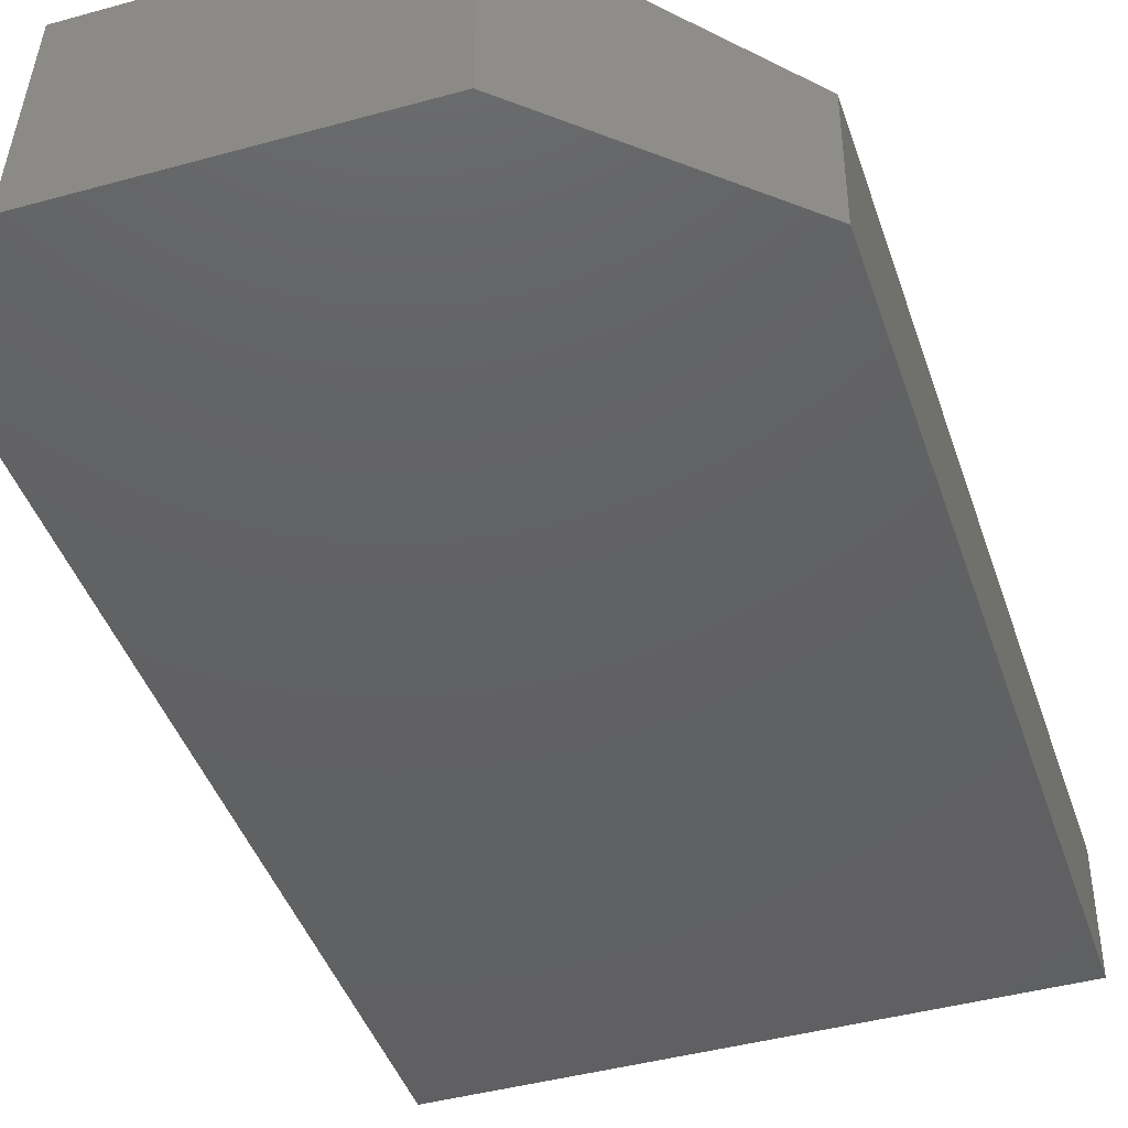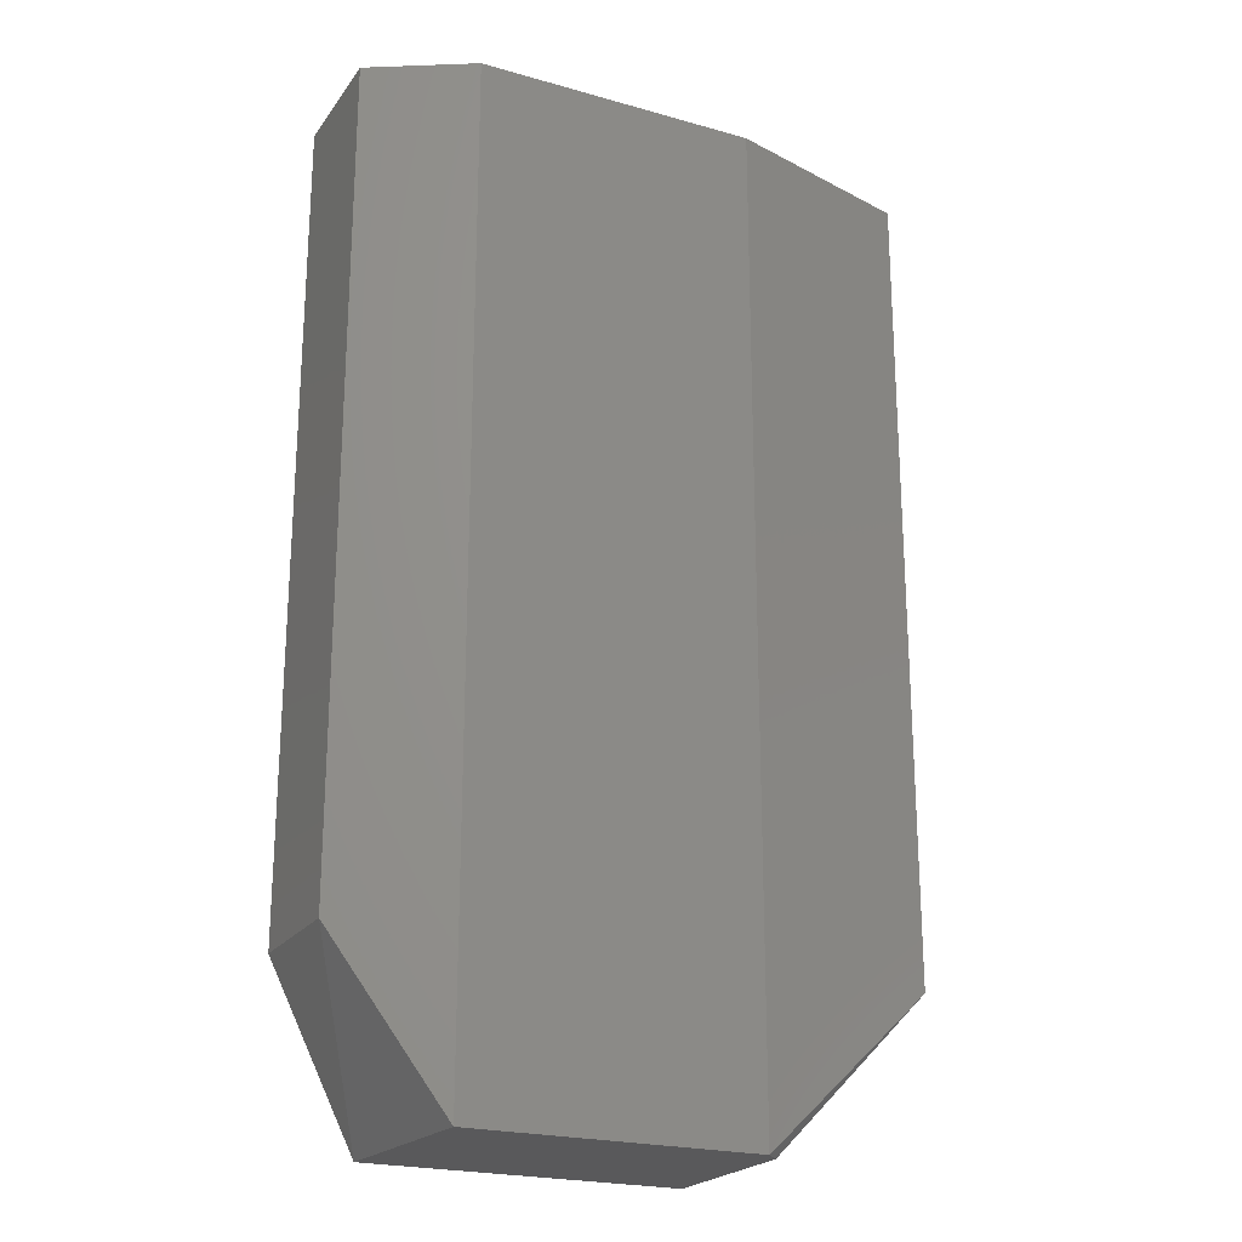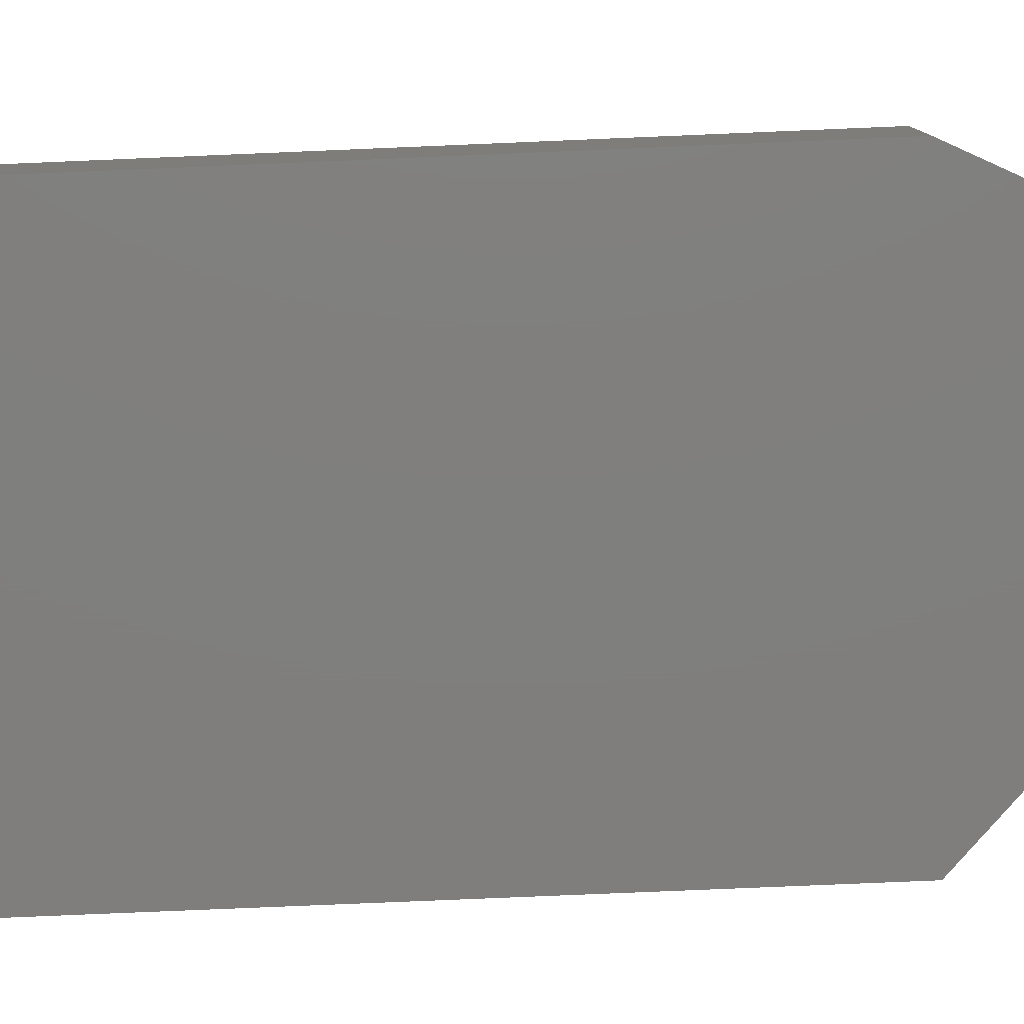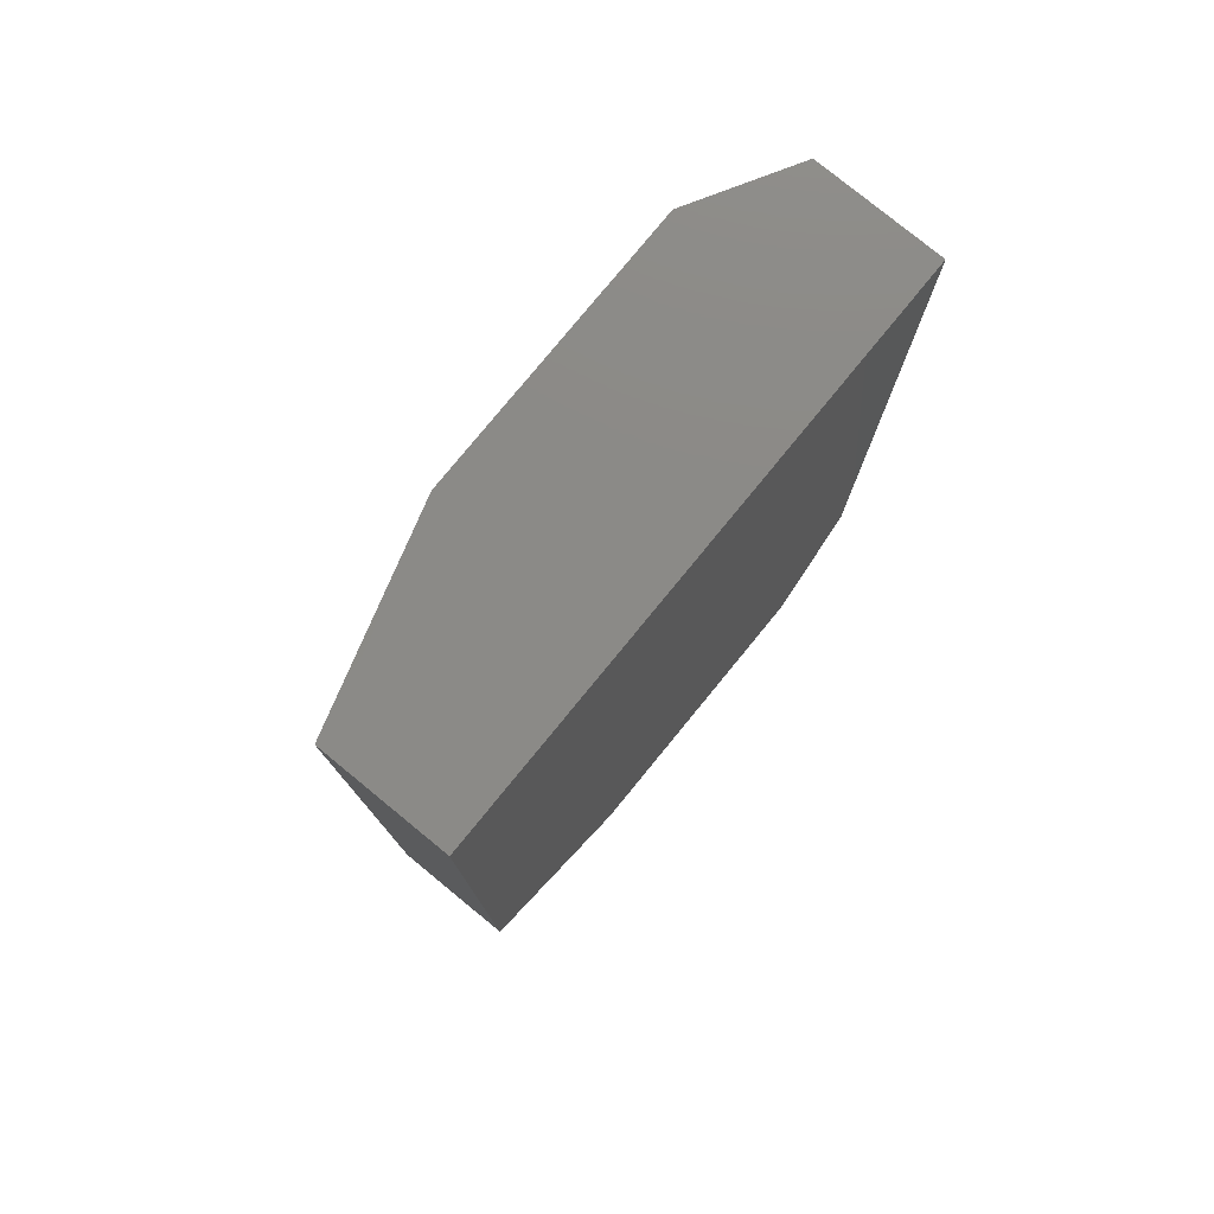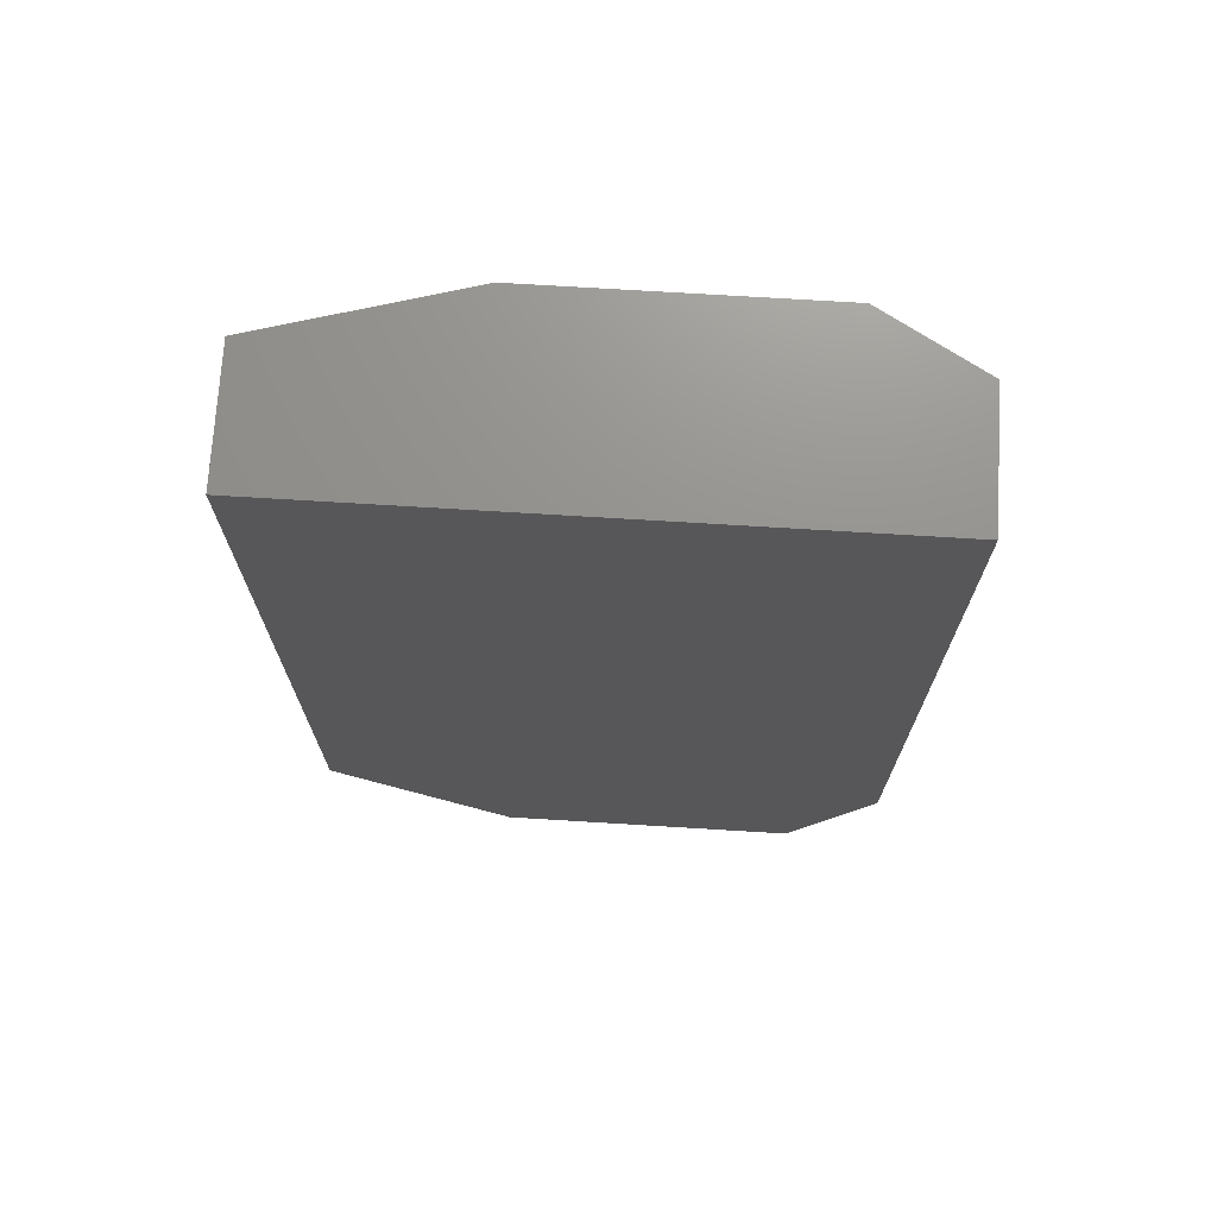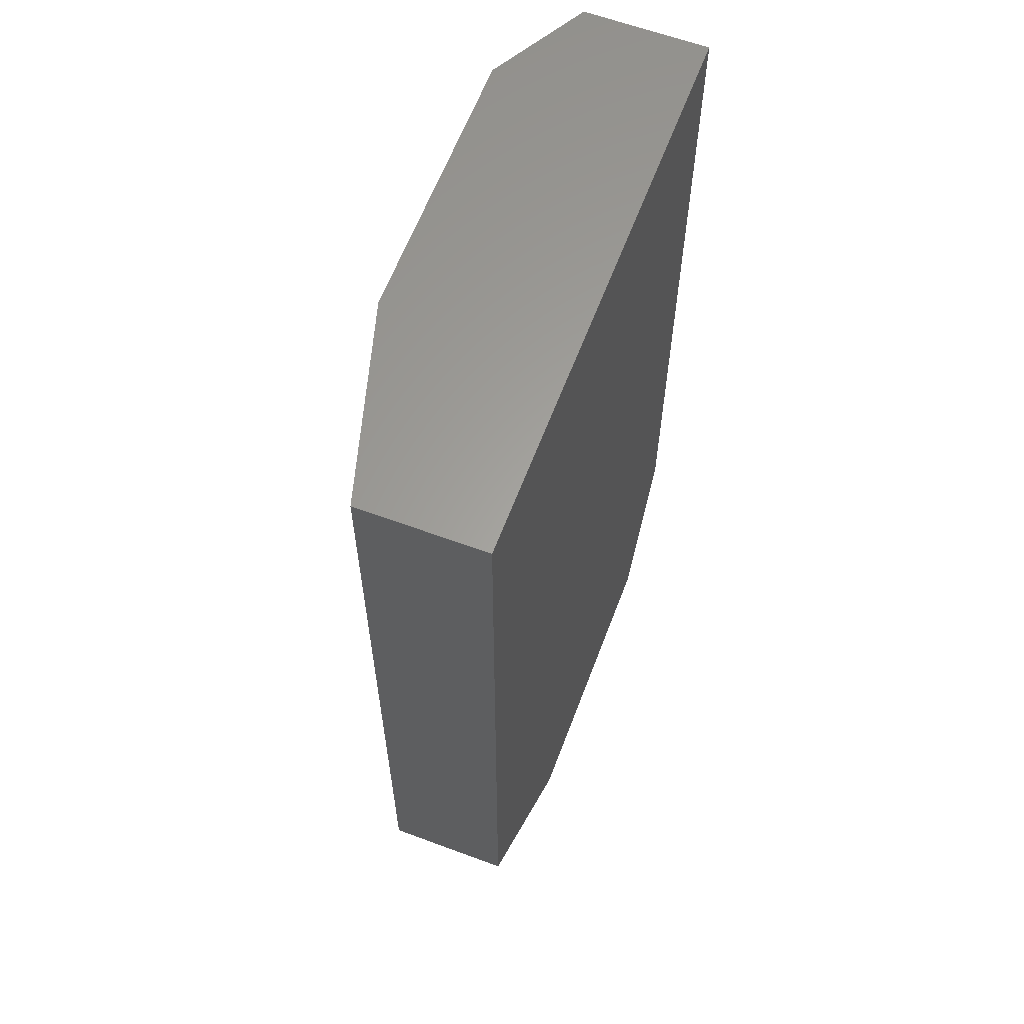
<metadata>
{"format":"stl","ext":"stl","renderer":"f3d","projection":"perspective","resolution":1024,"background":"white","views":[{"elev":-43.3,"azim":-161.9,"up":"+Y"},{"elev":-22.3,"azim":153.8,"up":"+Z"},{"elev":-78.9,"azim":92.4,"up":"+Y"},{"elev":78.5,"azim":-50.7,"up":"+Z"},{"elev":71.9,"azim":3.5,"up":"+Z"},{"elev":61.9,"azim":-69.3,"up":"+Z"}]}
</metadata>
<code>
# stl→obj: 15 verts, 26 faces
v -4.823 13.66 307.9
v 17.7 20.1 401.1
v 17.7 20.1 288.6
v 61.09 -0.8039 401.1
v 61.09 13.66 401.1
v -4.823 -0.8039 401.1
v 51.44 -0.8039 288.6
v 16.09 18.49 288.6
v 49.83 20.1 288.6
v -4.823 -0.8039 307.9
v 61.09 13.66 307.9
v -4.823 13.66 401.1
v 49.83 20.1 401.1
v 16.09 -0.8039 288.6
v 61.09 -0.8039 307.9
f 1 2 3
f 4 5 6
f 4 6 7
f 6 5 2
f 7 8 9
f 7 6 10
f 8 10 1
f 10 6 1
f 5 4 11
f 7 9 11
f 9 5 11
f 6 2 12
f 2 1 12
f 1 6 12
f 2 5 13
f 5 9 13
f 9 2 13
f 8 7 14
f 10 8 14
f 7 10 14
f 4 7 15
f 11 4 15
f 7 11 15
f 9 8 3
f 2 9 3
f 8 1 3

</code>
